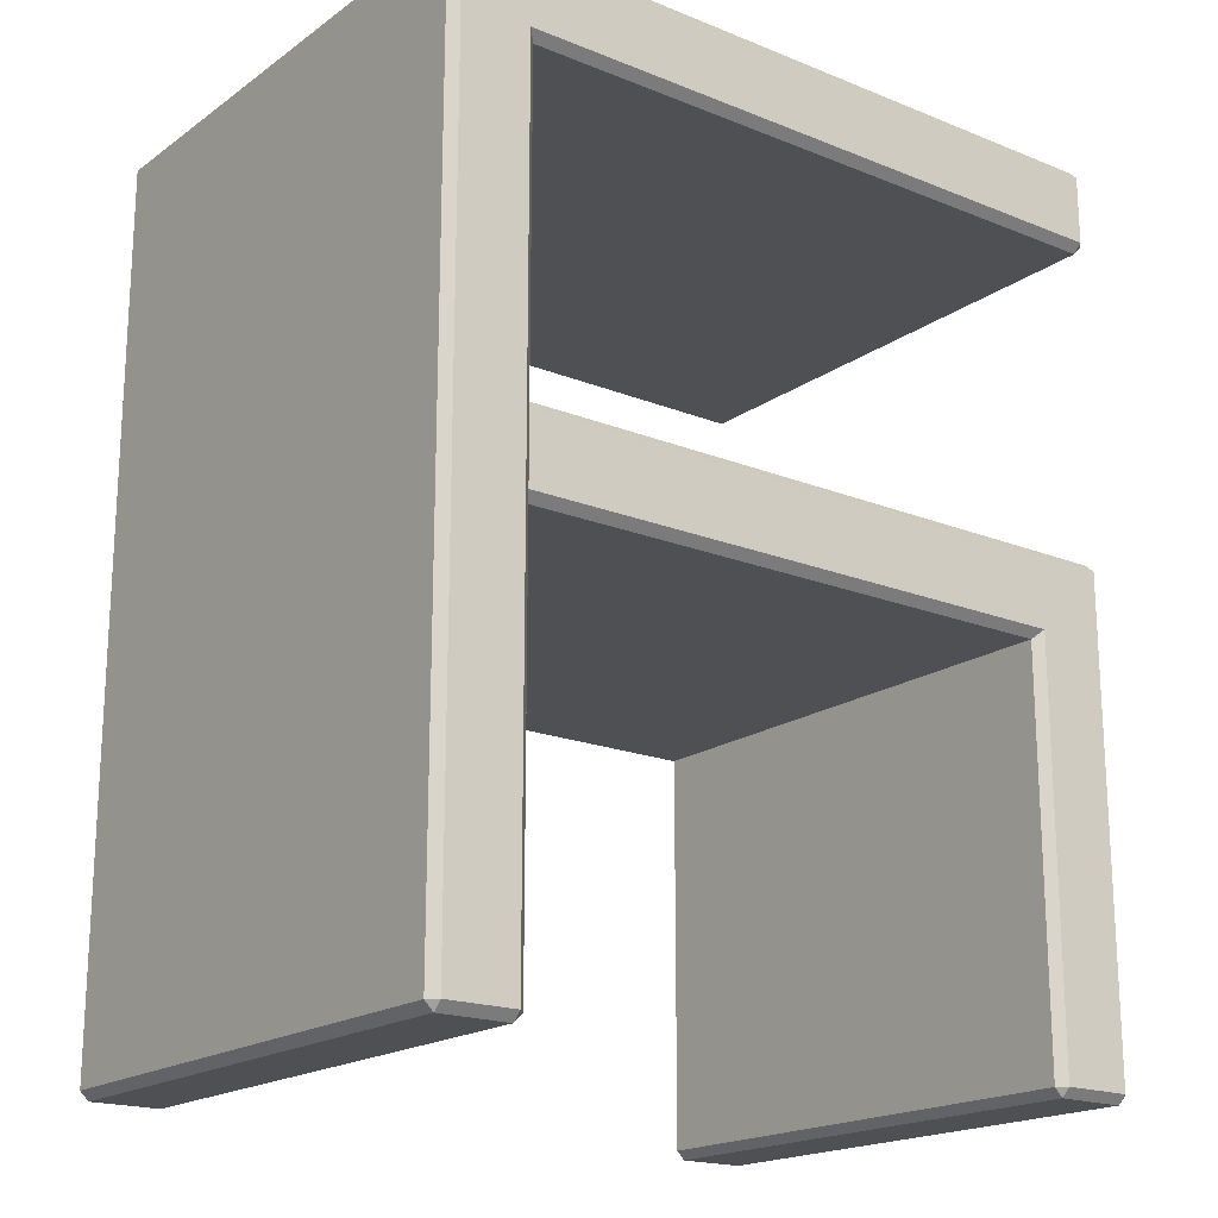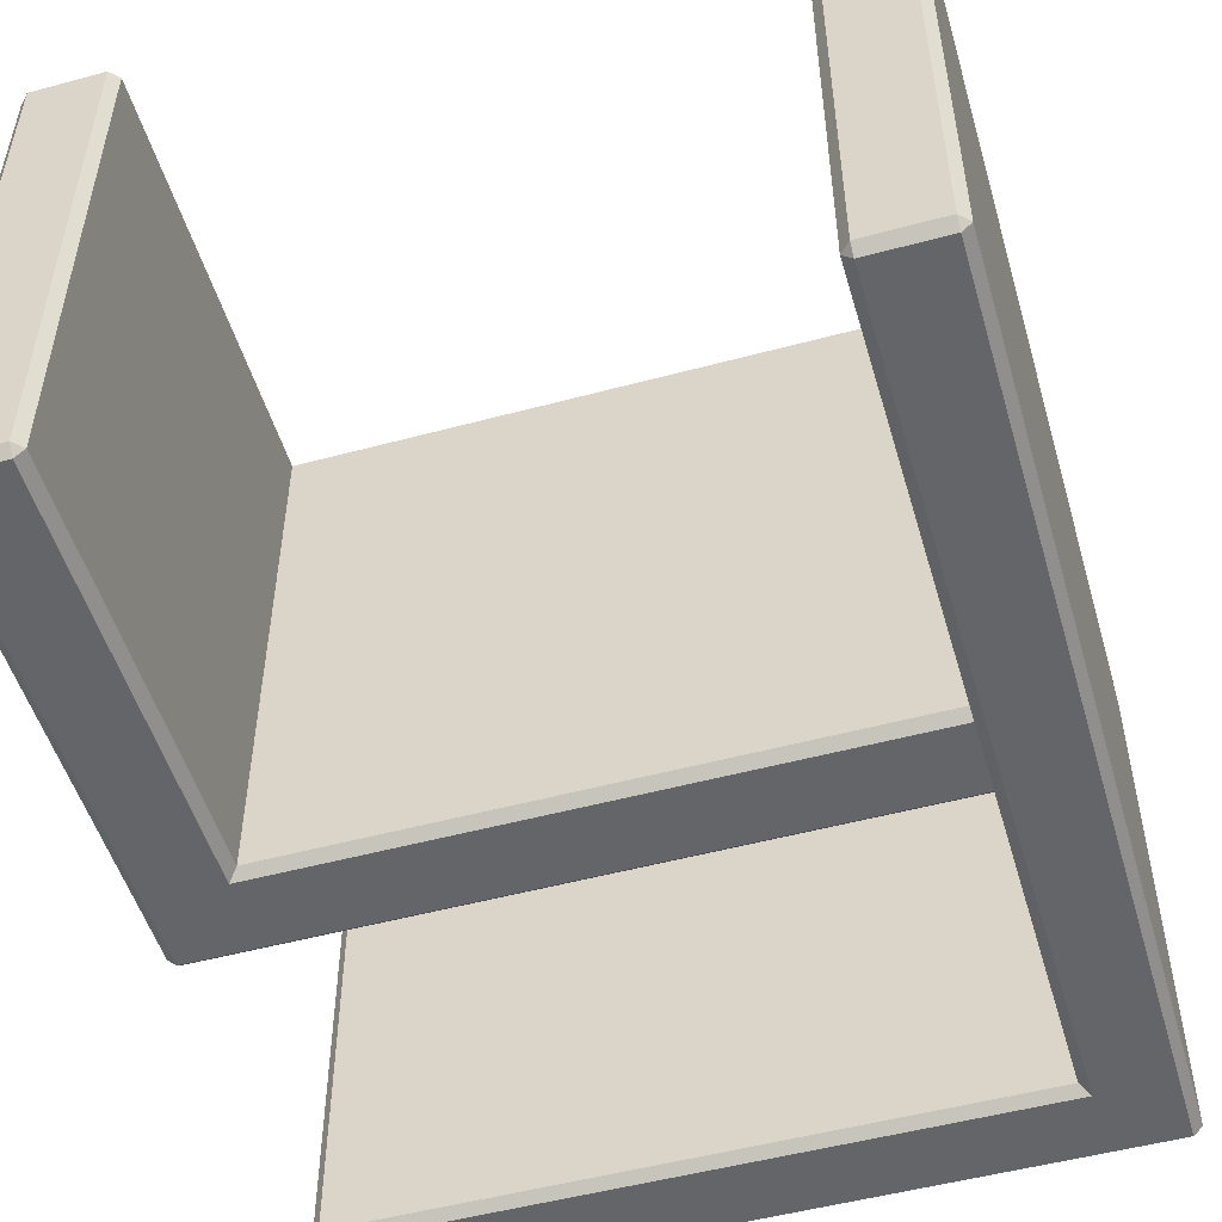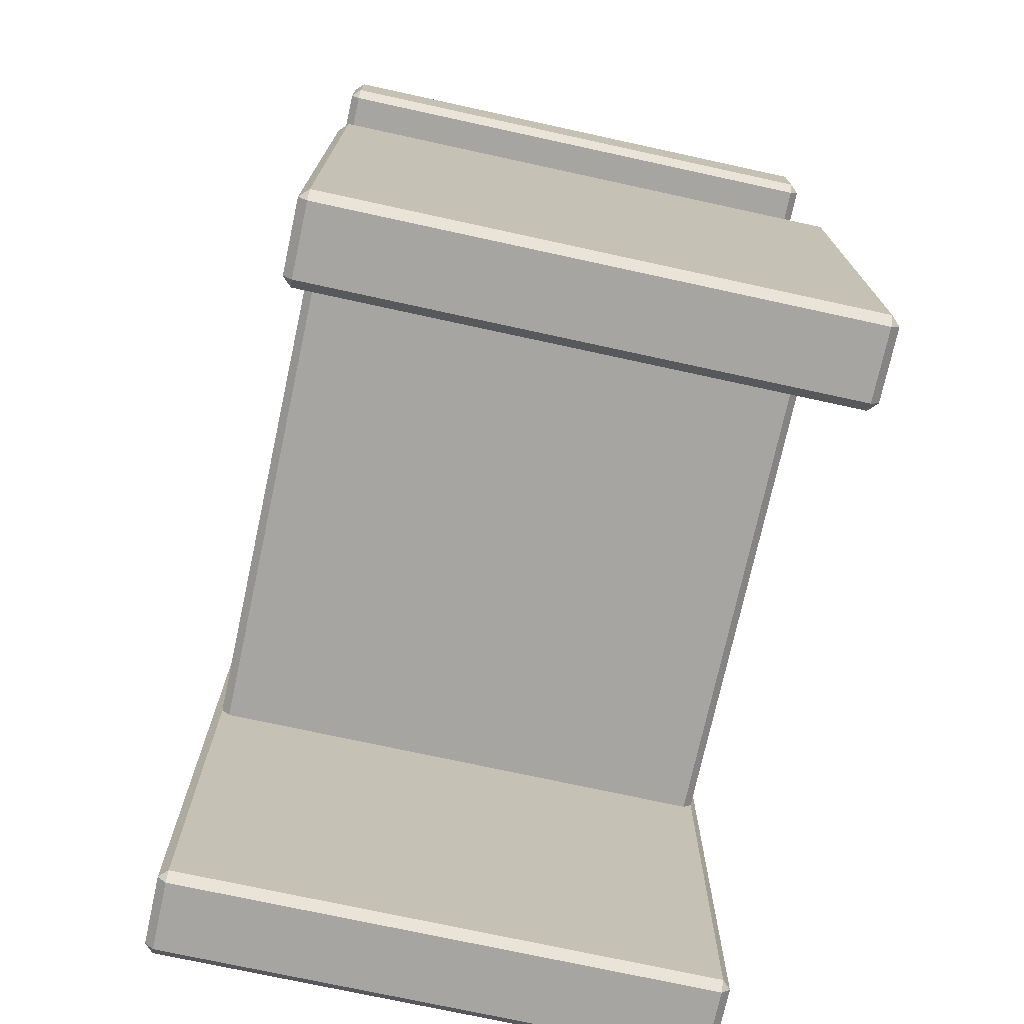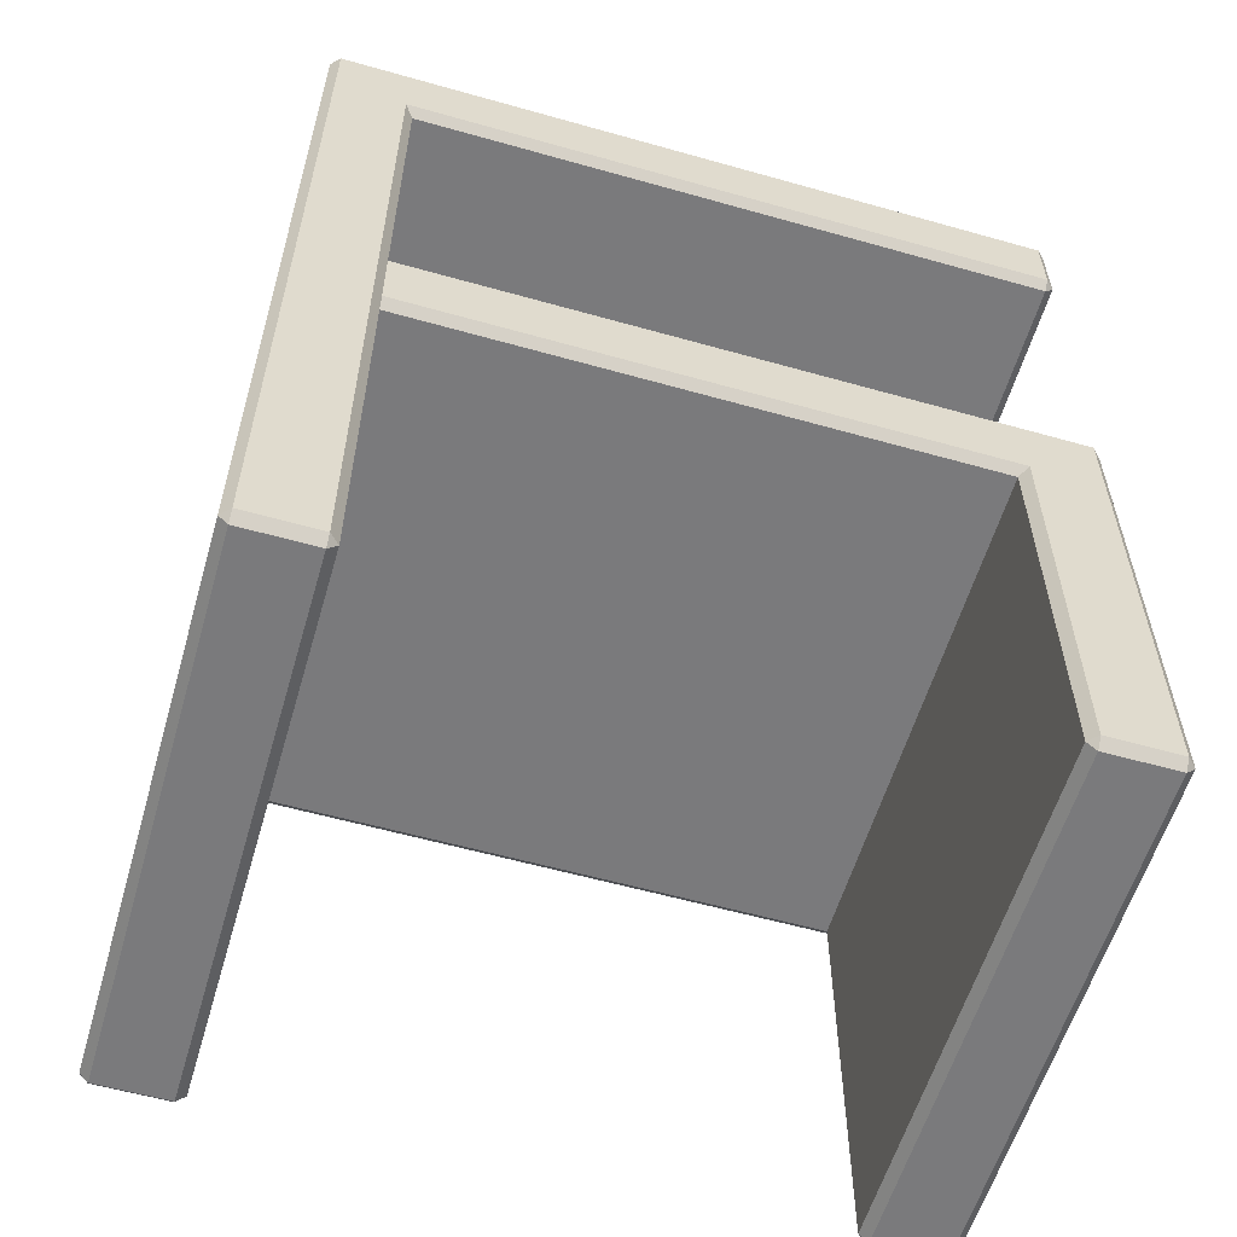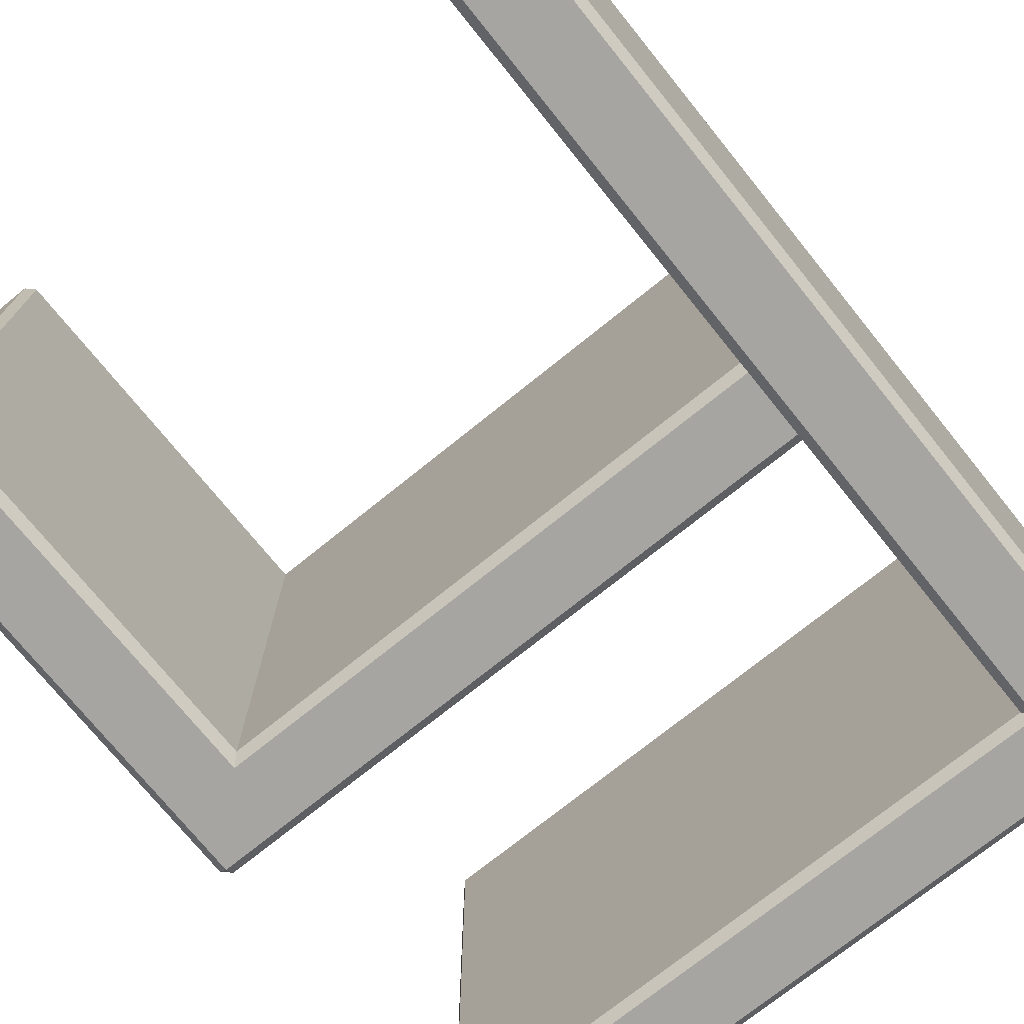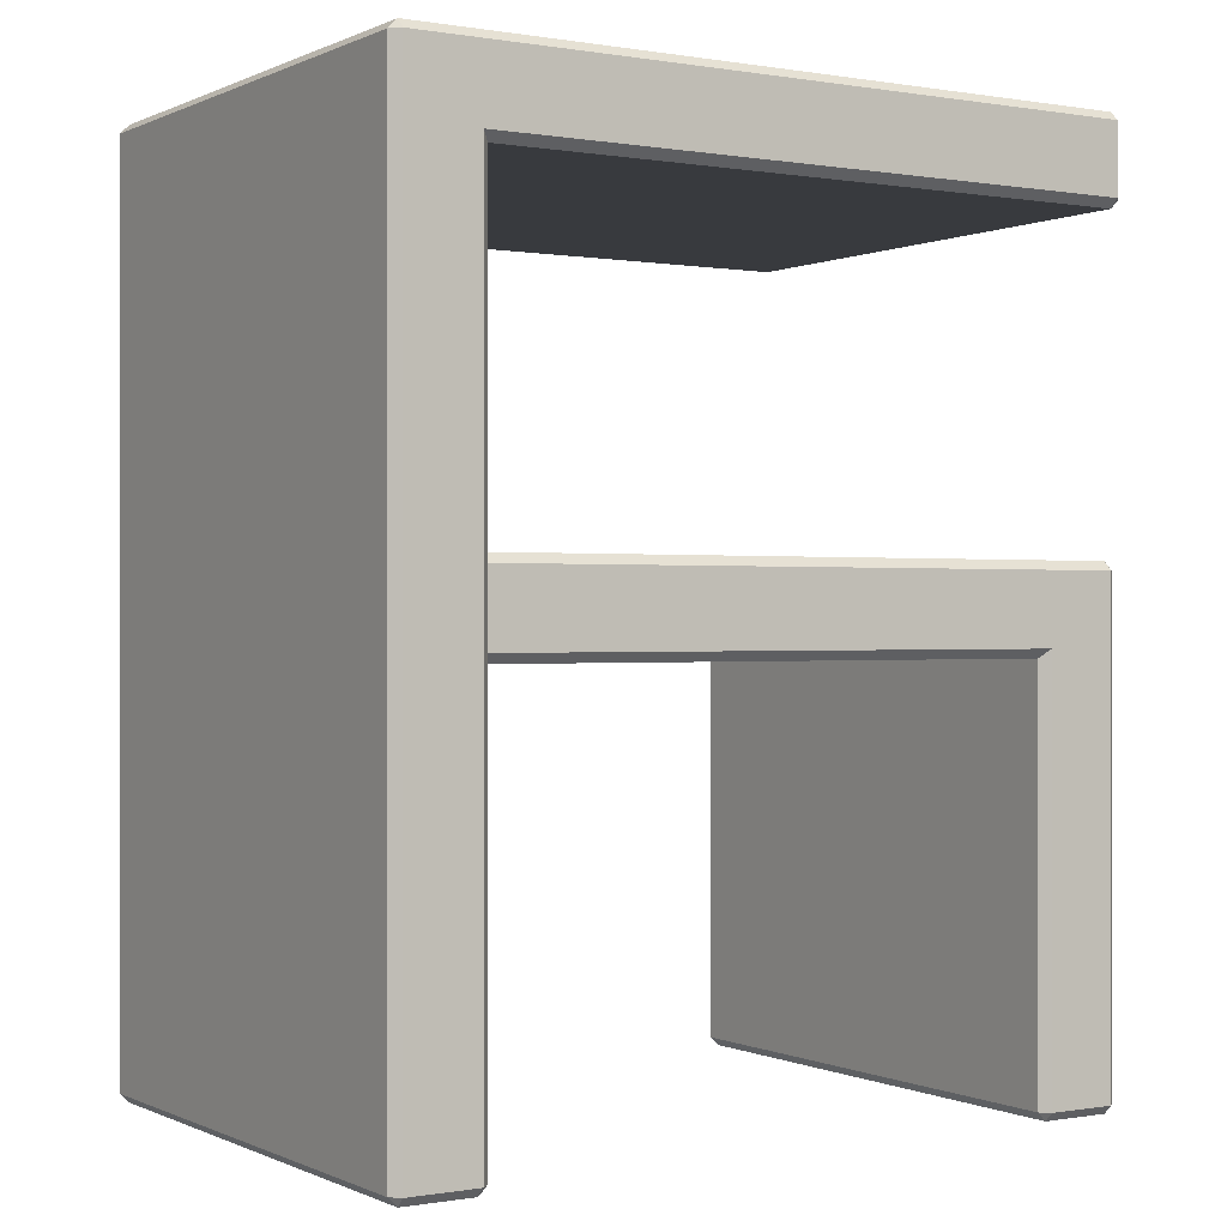
<metadata>
{"format":"obj","ext":"obj","renderer":"f3d","projection":"perspective","resolution":1024,"background":"white","views":[{"elev":-18.8,"azim":142.6,"up":"+Y"},{"elev":-51.5,"azim":16.3,"up":"+Z"},{"elev":-73.8,"azim":-102.3,"up":"+Y"},{"elev":-58.2,"azim":163.7,"up":"+Y"},{"elev":-73.6,"azim":38.9,"up":"+Z"},{"elev":-0.1,"azim":147.8,"up":"+Y"}]}
</metadata>
<code>
v -42.32 94.29 30.47
v -41.32 93.29 30.47
v -41.32 94.29 31.46
v 33.33 94.29 31.46
v 32.33 93.29 30.47
v -41.32 103.3 30.47
v -42.32 102.3 30.47
v -41.32 102.3 31.46
v 42.32 102.3 30.47
v 41.32 103.3 30.47
v 41.32 102.3 31.46
v -41.32 102.3 -31.46
v -42.32 102.3 -30.47
v -41.32 103.3 -30.47
v 42.32 102.3 -30.47
v 41.32 102.3 -31.46
v 41.32 103.3 -30.47
v -41.32 93.29 -30.47
v -42.32 94.29 -30.47
v -41.32 94.29 -31.46
v 32.33 93.29 -30.47
v 33.33 94.29 -31.46
v 41.32 0 30.47
v 42.32 0.9989 30.47
v 41.32 0.9989 31.46
v 32.33 0.9989 30.47
v 33.33 0 30.47
v 33.33 0.9989 31.46
v 33.33 0.9989 -31.46
v 33.33 0 -30.47
v 32.33 0.9989 -30.47
v 42.32 0.9989 -30.47
v 41.32 0 -30.47
v 41.32 0.9989 -31.46
v 32.33 48.06 30.47
v 32.33 47.06 29.47
v -32.33 47.06 29.47
v -33.33 48.06 30.47
v 32.33 57.05 29.47
v 32.33 56.05 30.47
v -42.32 56.05 29.47
v -41.32 56.05 30.47
v -41.32 57.05 29.47
v 32.33 56.05 -30.47
v 32.33 57.05 -29.47
v -42.32 56.05 -29.47
v -41.32 57.05 -29.47
v -41.32 56.05 -30.47
v 32.33 47.06 -29.47
v 32.33 48.06 -30.47
v -33.33 48.06 -30.47
v -32.33 47.06 -29.47
v -42.32 0.9989 29.47
v -41.32 0 29.47
v -41.32 0.9989 30.47
v -33.33 0 29.47
v -32.33 0.9989 29.47
v -33.33 0.9989 30.47
v -33.33 0 -29.47
v -33.33 0.9989 -30.47
v -32.33 0.9989 -29.47
v -41.32 0 -29.47
v -42.32 0.9989 -29.47
v -41.32 0.9989 -30.47
f 7 13 19 1
f 10 17 14 6
f 24 32 15 9
f 27 30 33 23
f 2 1 19 18
f 3 2 5 4
f 1 3 8 7
f 4 5 26 28
f 7 6 14 13
f 6 8 11 10
f 9 11 25 24
f 10 9 15 17
f 13 12 20 19
f 12 14 17 16
f 16 15 32 34
f 18 20 22 21
f 21 22 29 31
f 24 23 33 32
f 23 25 28 27
f 27 26 31 30
f 30 29 34 33
f 5 2 18 21
f 11 8 3 4
f 4 28 25 11
f 22 20 12 16
f 16 34 29 22
f 21 31 26 5
f 1 2 3
f 6 7 8
f 9 10 11
f 12 13 14
f 15 16 17
f 18 19 20
f 23 24 25
f 26 27 28
f 29 30 31
f 32 33 34
f 45 47 43 39
f 46 63 53 41
f 62 59 56 54
f 36 35 38 37
f 37 38 58 57
f 40 39 43 42
f 42 41 53 55
f 41 43 47 46
f 45 44 48 47
f 46 48 64 63
f 50 49 52 51
f 51 52 61 60
f 54 53 63 62
f 55 54 56 58
f 57 56 59 61
f 60 59 62 64
f 38 35 40 42
f 48 44 50 51
f 52 49 36 37
f 37 57 61 52
f 42 55 58 38
f 51 60 64 48
f 41 42 43
f 46 47 48
f 53 54 55
f 56 57 58
f 59 60 61
f 62 63 64

</code>
